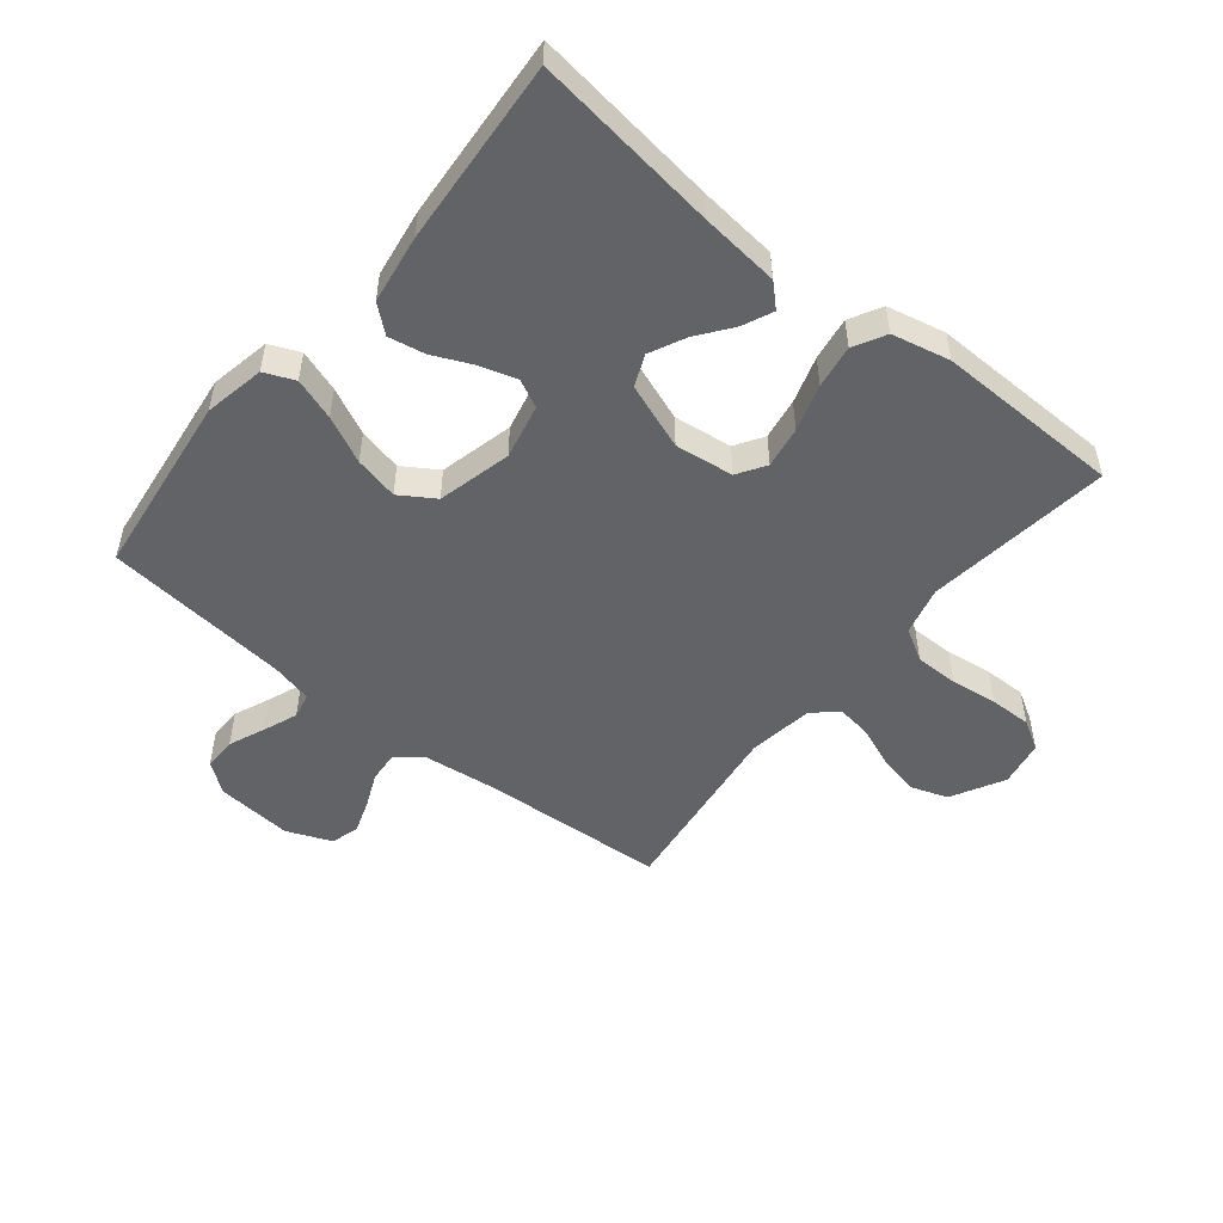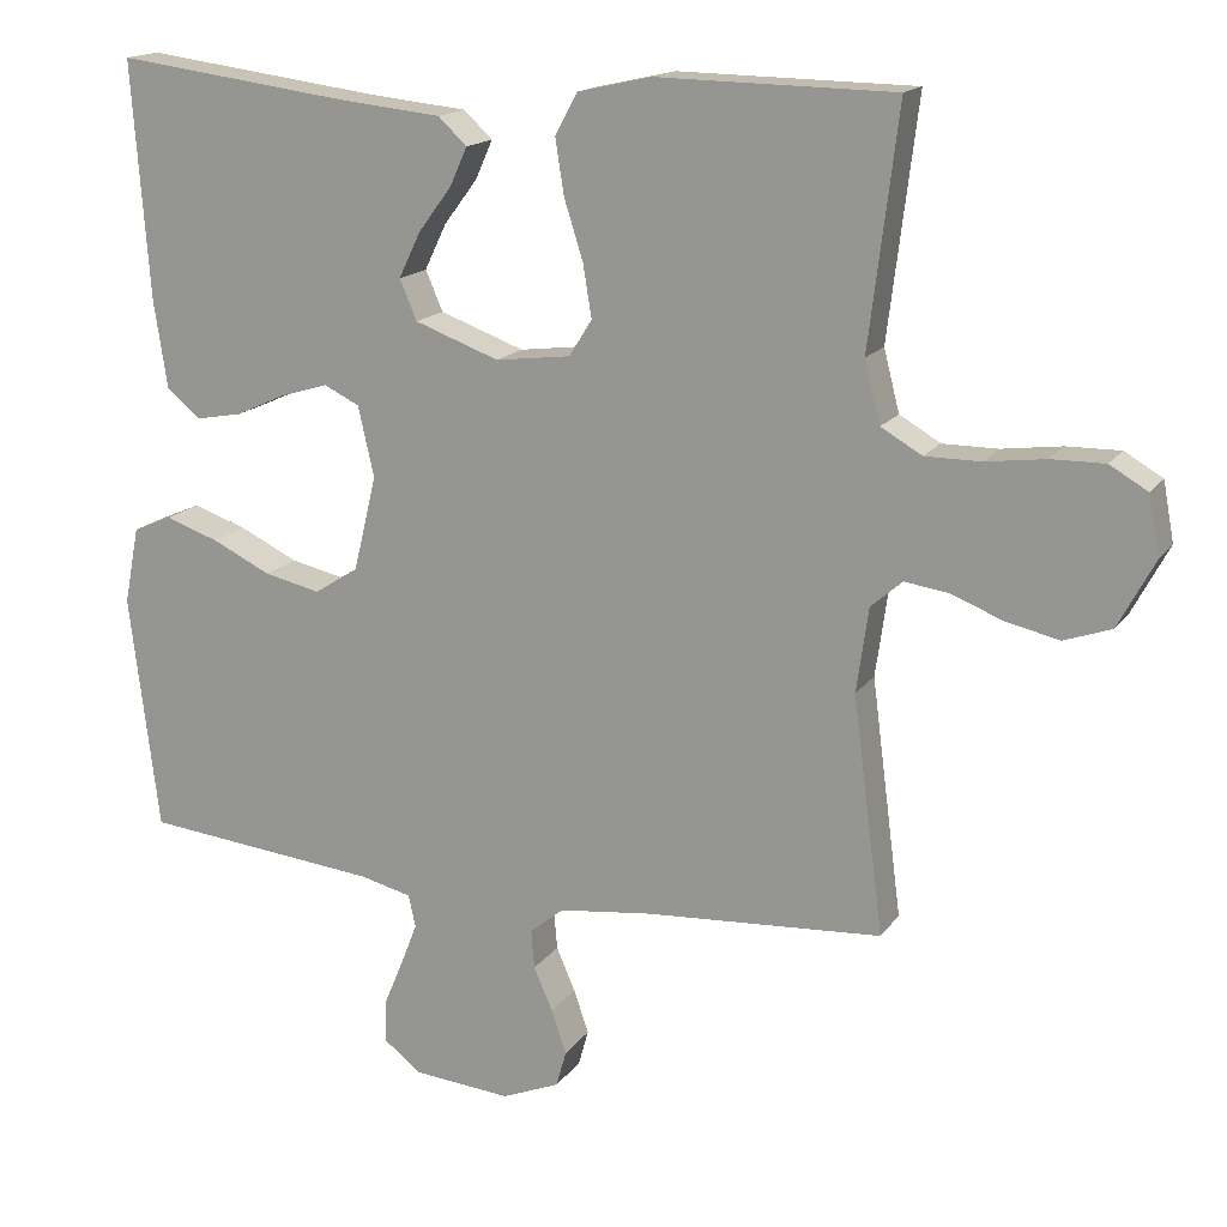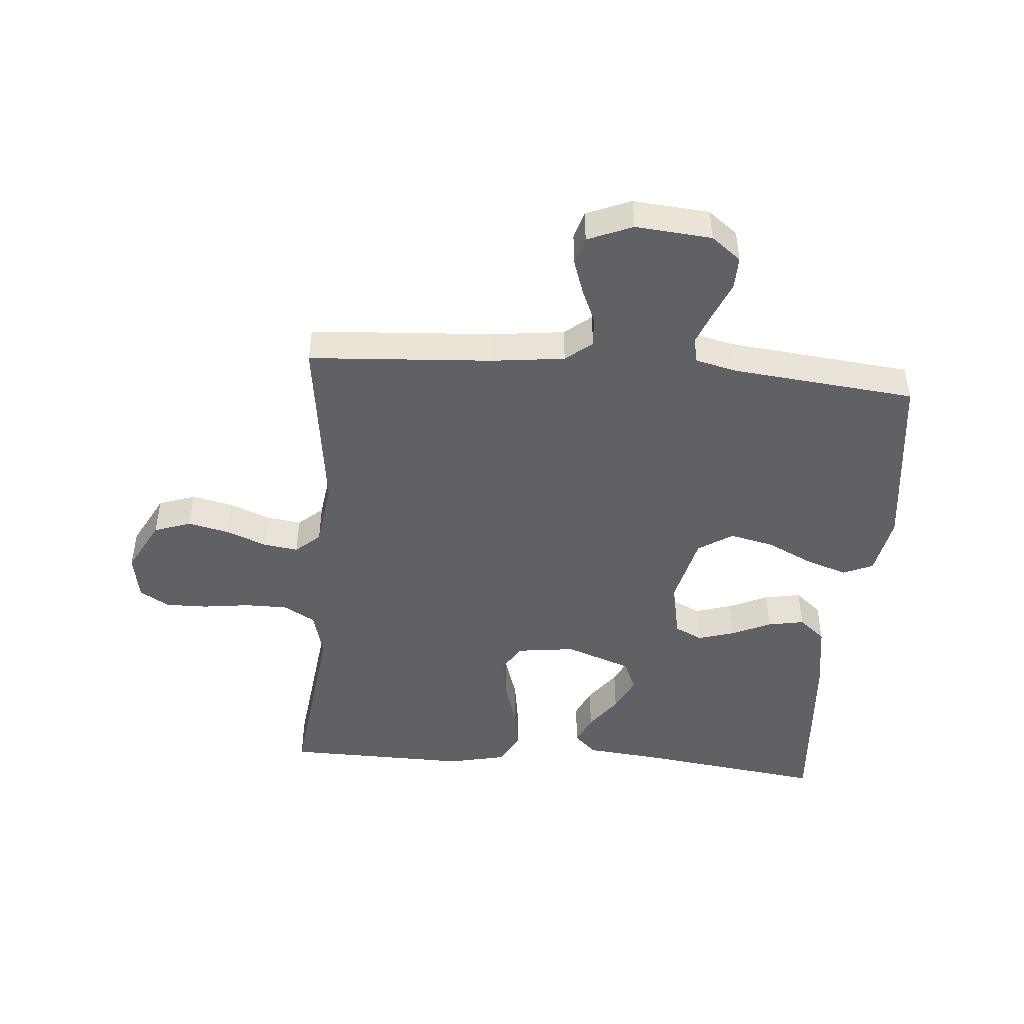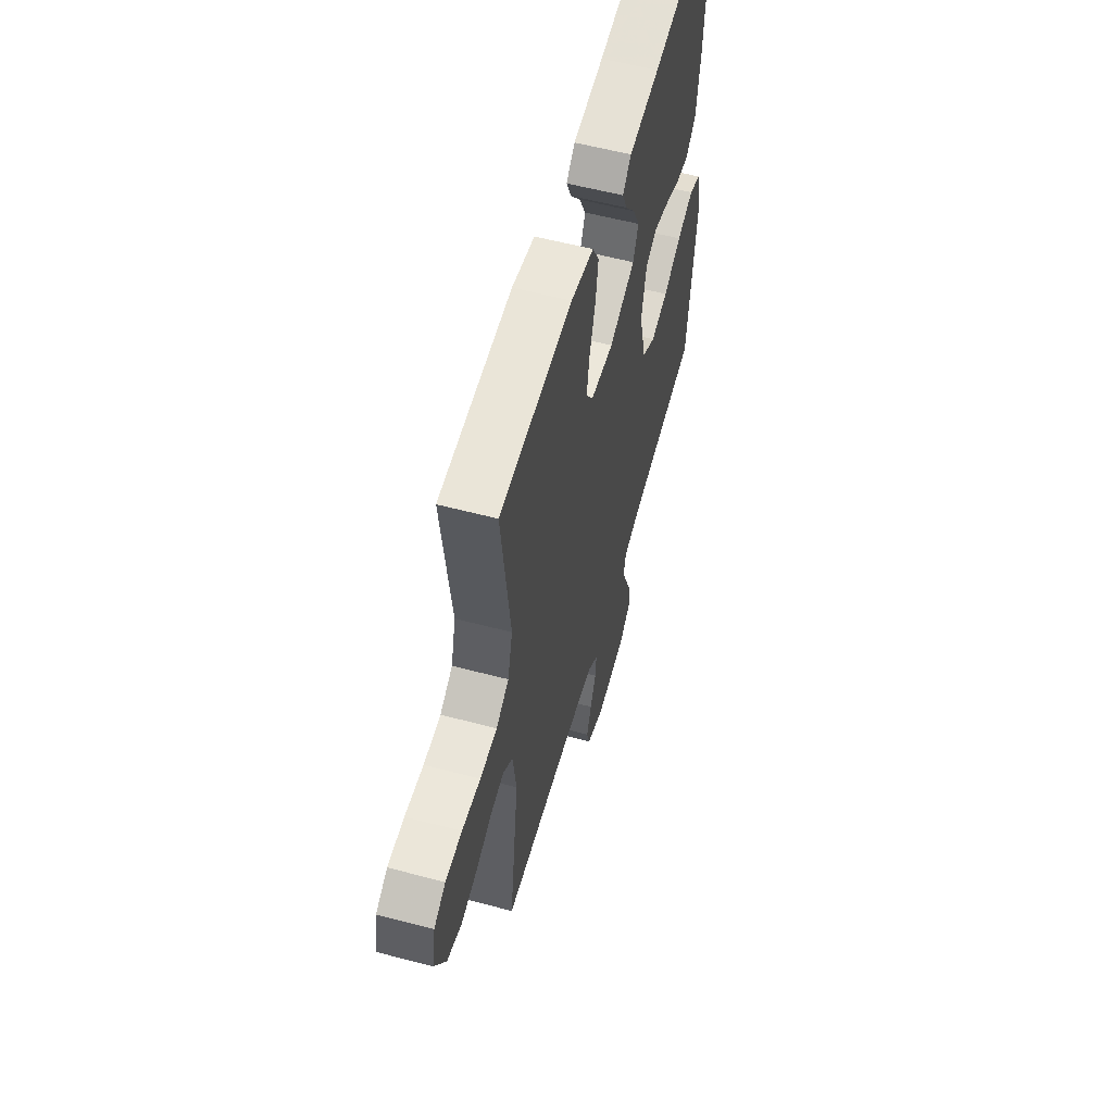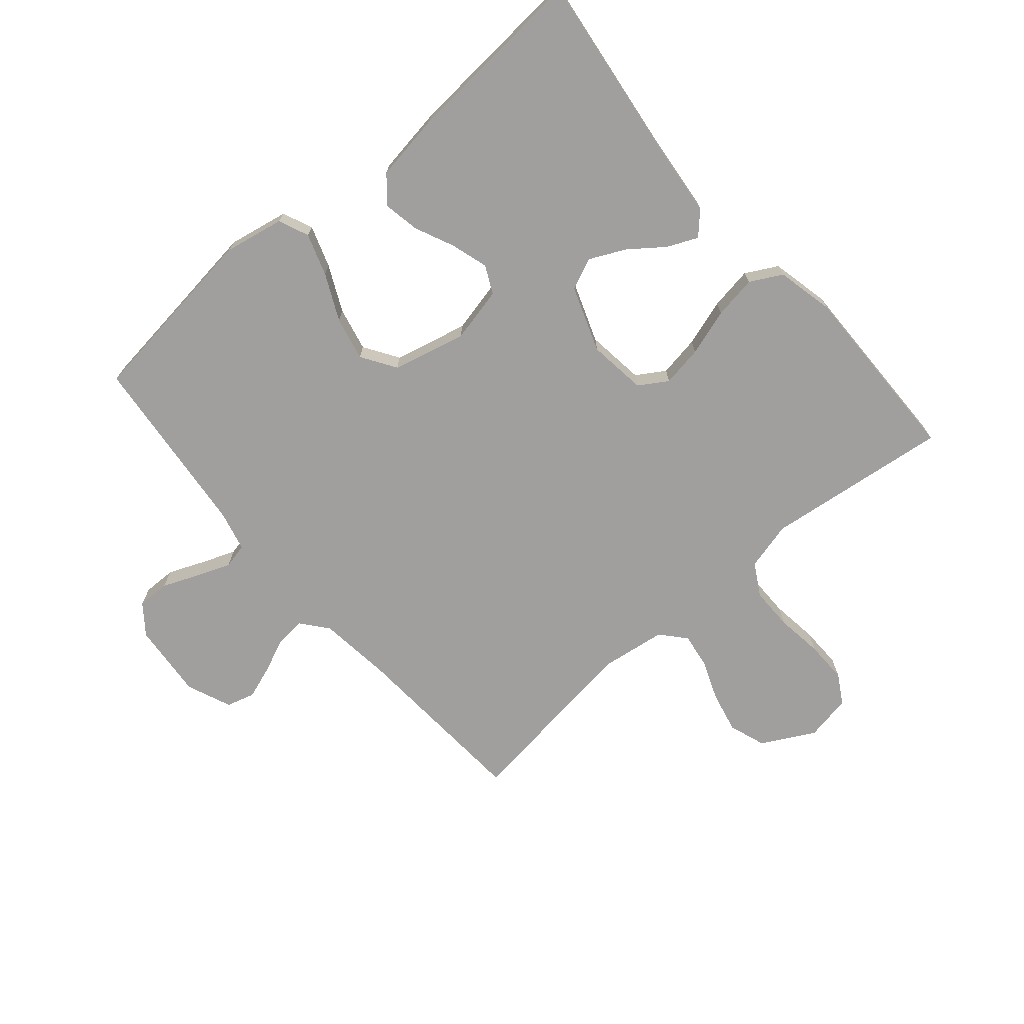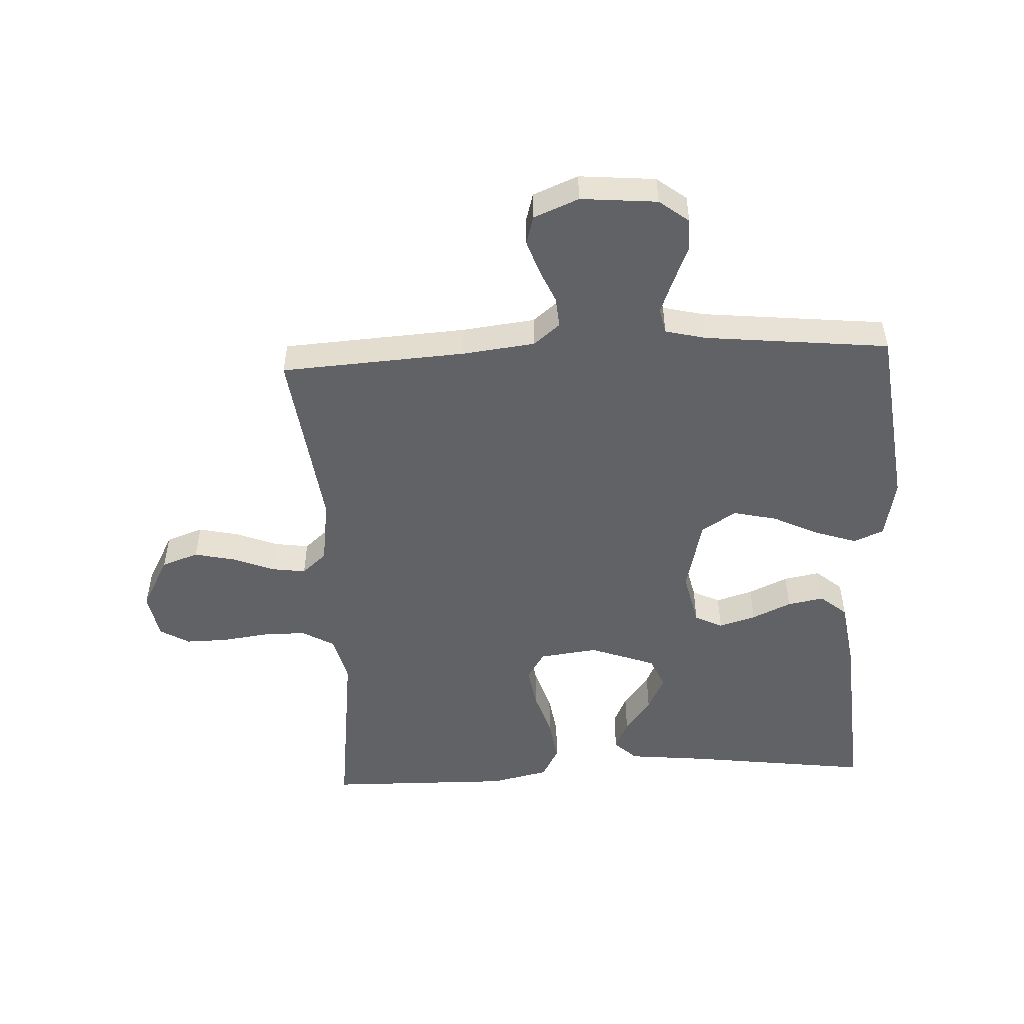
<metadata>
{"format":"obj","ext":"obj","renderer":"f3d","projection":"perspective","resolution":1024,"background":"white","views":[{"elev":-50.8,"azim":-39.1,"up":"+Y"},{"elev":16.1,"azim":23.3,"up":"+Z"},{"elev":-46.7,"azim":175.3,"up":"+Y"},{"elev":57.9,"azim":105.3,"up":"+Z"},{"elev":-71.4,"azim":-49.3,"up":"+Y"},{"elev":-50.7,"azim":-177.2,"up":"+Y"}]}
</metadata>
<code>
v 0.5 0.07 -0.5
v 0.2 0.07 -0.519
v 0.082 0.07 -0.533
v 0.039 0.07 -0.568
v 0.043 0.07 -0.617
v 0.067 0.07 -0.672
v 0.086 0.07 -0.727
v 0.073 0.07 -0.773
v 0 0.07 -0.803
v -0.124 0.07 -0.792
v -0.172 0.07 -0.755
v -0.171 0.07 -0.702
v -0.146 0.07 -0.642
v -0.125 0.07 -0.588
v -0.134 0.07 -0.547
v -0.2 0.07 -0.531
v -0.5 0.07 -0.5
v -0.537 0.07 -0.2
v -0.518 0.07 -0.102
v -0.469 0.07 -0.081
v -0.401 0.07 -0.104
v -0.326 0.07 -0.14
v -0.255 0.07 -0.156
v -0.199 0.07 -0.12
v -0.17 0.07 0
v -0.19 0.07 0.089
v -0.235 0.07 0.111
v -0.295 0.07 0.093
v -0.359 0.07 0.064
v -0.418 0.07 0.053
v -0.461 0.07 0.089
v -0.478 0.07 0.2
v -0.5 0.07 0.5
v -0.2 0.07 0.461
v -0.073 0.07 0.448
v -0.037 0.07 0.414
v -0.059 0.07 0.365
v -0.101 0.07 0.309
v -0.129 0.07 0.251
v -0.107 0.07 0.2
v 0 0.07 0.161
v 0.095 0.07 0.173
v 0.124 0.07 0.219
v 0.113 0.07 0.286
v 0.089 0.07 0.362
v 0.078 0.07 0.432
v 0.106 0.07 0.484
v 0.2 0.07 0.505
v 0.5 0.07 0.5
v 0.463 0.07 0.2
v 0.483 0.07 0.122
v 0.535 0.07 0.092
v 0.605 0.07 0.092
v 0.681 0.07 0.102
v 0.749 0.07 0.103
v 0.797 0.07 0.075
v 0.811 0.07 0
v 0.765 0.07 -0.086
v 0.705 0.07 -0.107
v 0.638 0.07 -0.092
v 0.572 0.07 -0.066
v 0.516 0.07 -0.058
v 0.476 0.07 -0.093
v 0.461 0.07 -0.2
v 0.5 0 -0.5
v 0.2 0 -0.519
v 0.082 0 -0.533
v 0.039 0 -0.568
v 0.043 0 -0.617
v 0.067 0 -0.672
v 0.086 0 -0.727
v 0.073 0 -0.773
v 0 0 -0.803
v -0.124 0 -0.792
v -0.172 0 -0.755
v -0.171 0 -0.702
v -0.146 0 -0.642
v -0.125 0 -0.588
v -0.134 0 -0.547
v -0.2 0 -0.531
v -0.5 0 -0.5
v -0.537 0 -0.2
v -0.518 0 -0.102
v -0.469 0 -0.081
v -0.401 0 -0.104
v -0.326 0 -0.14
v -0.255 0 -0.156
v -0.199 0 -0.12
v -0.17 0 0
v -0.19 0 0.089
v -0.235 0 0.111
v -0.295 0 0.093
v -0.359 0 0.064
v -0.418 0 0.053
v -0.461 0 0.089
v -0.478 0 0.2
v -0.5 0 0.5
v -0.2 0 0.461
v -0.073 0 0.448
v -0.037 0 0.414
v -0.059 0 0.365
v -0.101 0 0.309
v -0.129 0 0.251
v -0.107 0 0.2
v 0 0 0.161
v 0.095 0 0.173
v 0.124 0 0.219
v 0.113 0 0.286
v 0.089 0 0.362
v 0.078 0 0.432
v 0.106 0 0.484
v 0.2 0 0.505
v 0.5 0 0.5
v 0.463 0 0.2
v 0.483 0 0.122
v 0.535 0 0.092
v 0.605 0 0.092
v 0.681 0 0.102
v 0.749 0 0.103
v 0.797 0 0.075
v 0.811 0 0
v 0.765 0 -0.086
v 0.705 0 -0.107
v 0.638 0 -0.092
v 0.572 0 -0.066
v 0.516 0 -0.058
v 0.476 0 -0.093
v 0.461 0 -0.2
f 58 59 60 61
f 58 61 62
f 57 58 62
f 56 57 62
f 53 54 55 56
f 52 53 56 62
f 51 52 62 63
f 47 48 49 50
f 44 45 46 47
f 43 44 47 50
f 42 43 50 51
f 35 36 37 38
f 34 35 38 39
f 33 34 39
f 32 33 39 40
f 28 29 30 31
f 27 28 31 32
f 19 20 21 22
f 19 22 23
f 16 17 18 19
f 15 16 19 23
f 10 11 12 13
f 10 13 14
f 9 10 14
f 8 9 14 15
f 5 6 7 8
f 64 1 2
f 64 2 3
f 63 64 3 4
f 41 42 51 63
f 41 63 4
f 27 32 40 41
f 26 27 41
f 25 26 41 4
f 24 25 4 5
f 15 23 24
f 5 8 15 24
f 125 124 123 122
f 126 125 122
f 126 122 121
f 126 121 120
f 120 119 118 117
f 126 120 117 116
f 127 126 116 115
f 114 113 112 111
f 111 110 109 108
f 114 111 108 107
f 115 114 107 106
f 102 101 100 99
f 103 102 99 98
f 103 98 97
f 104 103 97 96
f 95 94 93 92
f 96 95 92 91
f 86 85 84 83
f 87 86 83
f 83 82 81 80
f 87 83 80 79
f 77 76 75 74
f 78 77 74
f 78 74 73
f 79 78 73 72
f 72 71 70 69
f 66 65 128
f 67 66 128
f 68 67 128 127
f 127 115 106 105
f 68 127 105
f 105 104 96 91
f 105 91 90
f 68 105 90 89
f 69 68 89 88
f 88 87 79
f 88 79 72 69
f 1 65 66 2
f 2 66 67 3
f 3 67 68 4
f 4 68 69 5
f 5 69 70 6
f 6 70 71 7
f 7 71 72 8
f 8 72 73 9
f 9 73 74 10
f 10 74 75 11
f 11 75 76 12
f 12 76 77 13
f 13 77 78 14
f 14 78 79 15
f 15 79 80 16
f 16 80 81 17
f 17 81 82 18
f 18 82 83 19
f 19 83 84 20
f 20 84 85 21
f 21 85 86 22
f 22 86 87 23
f 23 87 88 24
f 24 88 89 25
f 25 89 90 26
f 26 90 91 27
f 27 91 92 28
f 28 92 93 29
f 29 93 94 30
f 30 94 95 31
f 31 95 96 32
f 32 96 97 33
f 33 97 98 34
f 34 98 99 35
f 35 99 100 36
f 36 100 101 37
f 37 101 102 38
f 38 102 103 39
f 39 103 104 40
f 40 104 105 41
f 41 105 106 42
f 42 106 107 43
f 43 107 108 44
f 44 108 109 45
f 45 109 110 46
f 46 110 111 47
f 47 111 112 48
f 48 112 113 49
f 49 113 114 50
f 50 114 115 51
f 51 115 116 52
f 52 116 117 53
f 53 117 118 54
f 54 118 119 55
f 55 119 120 56
f 56 120 121 57
f 57 121 122 58
f 58 122 123 59
f 59 123 124 60
f 60 124 125 61
f 61 125 126 62
f 62 126 127 63
f 63 127 128 64
f 64 128 65 1

</code>
